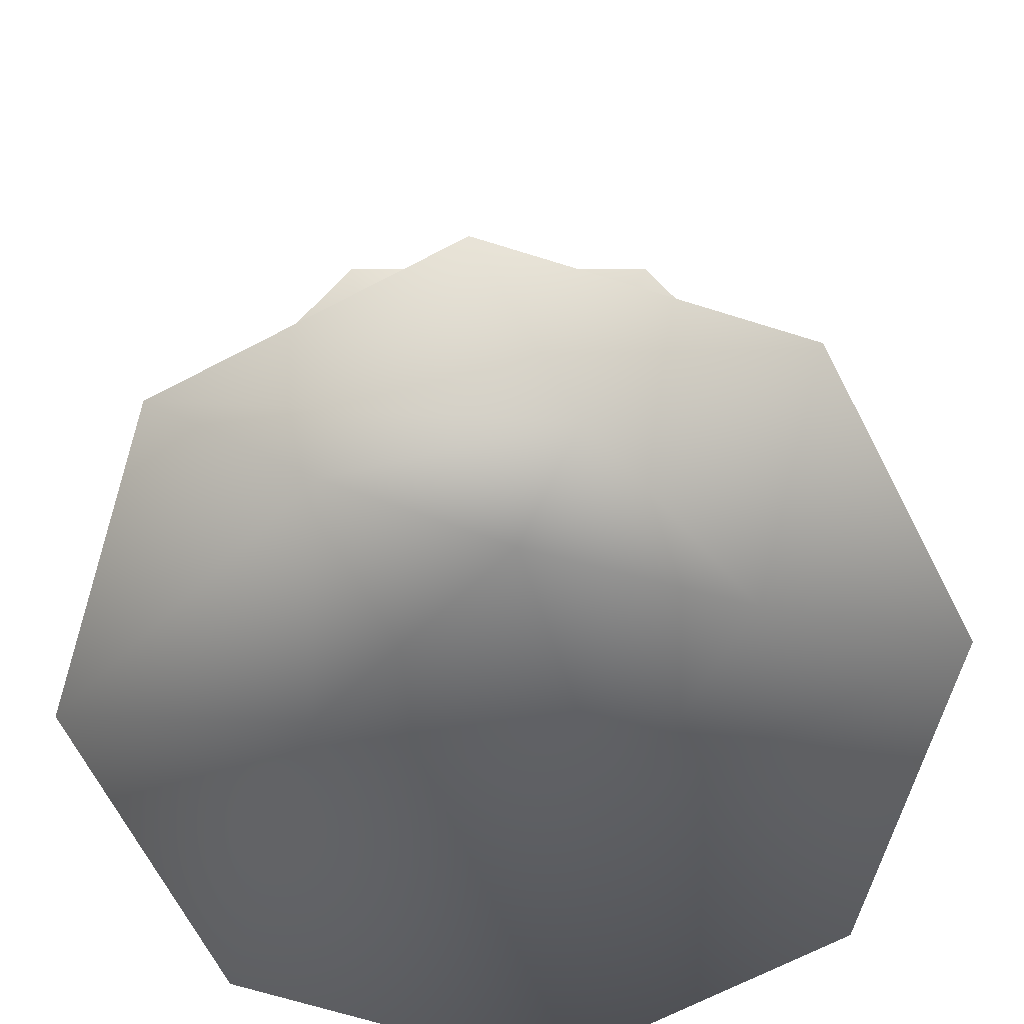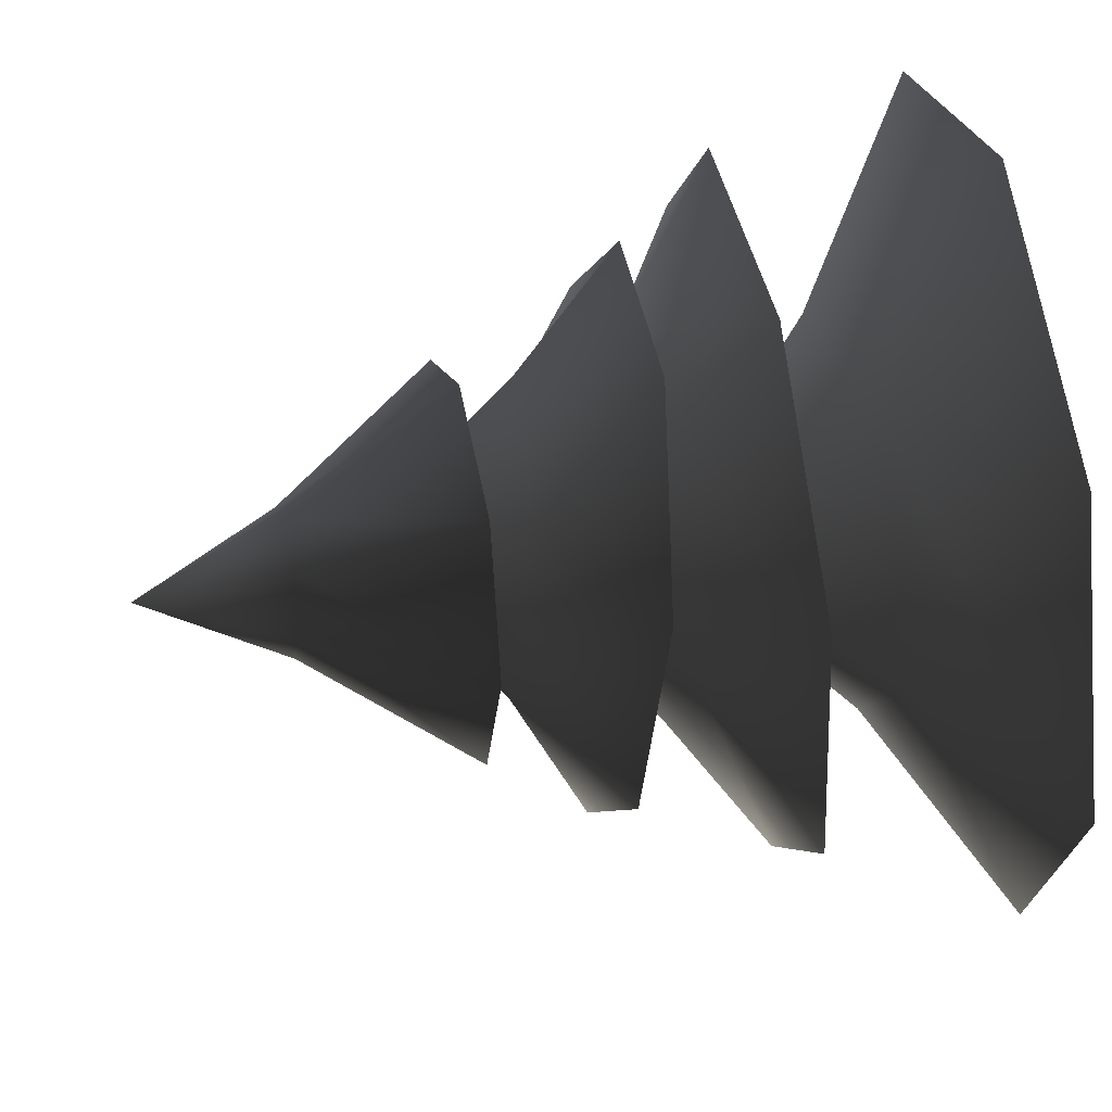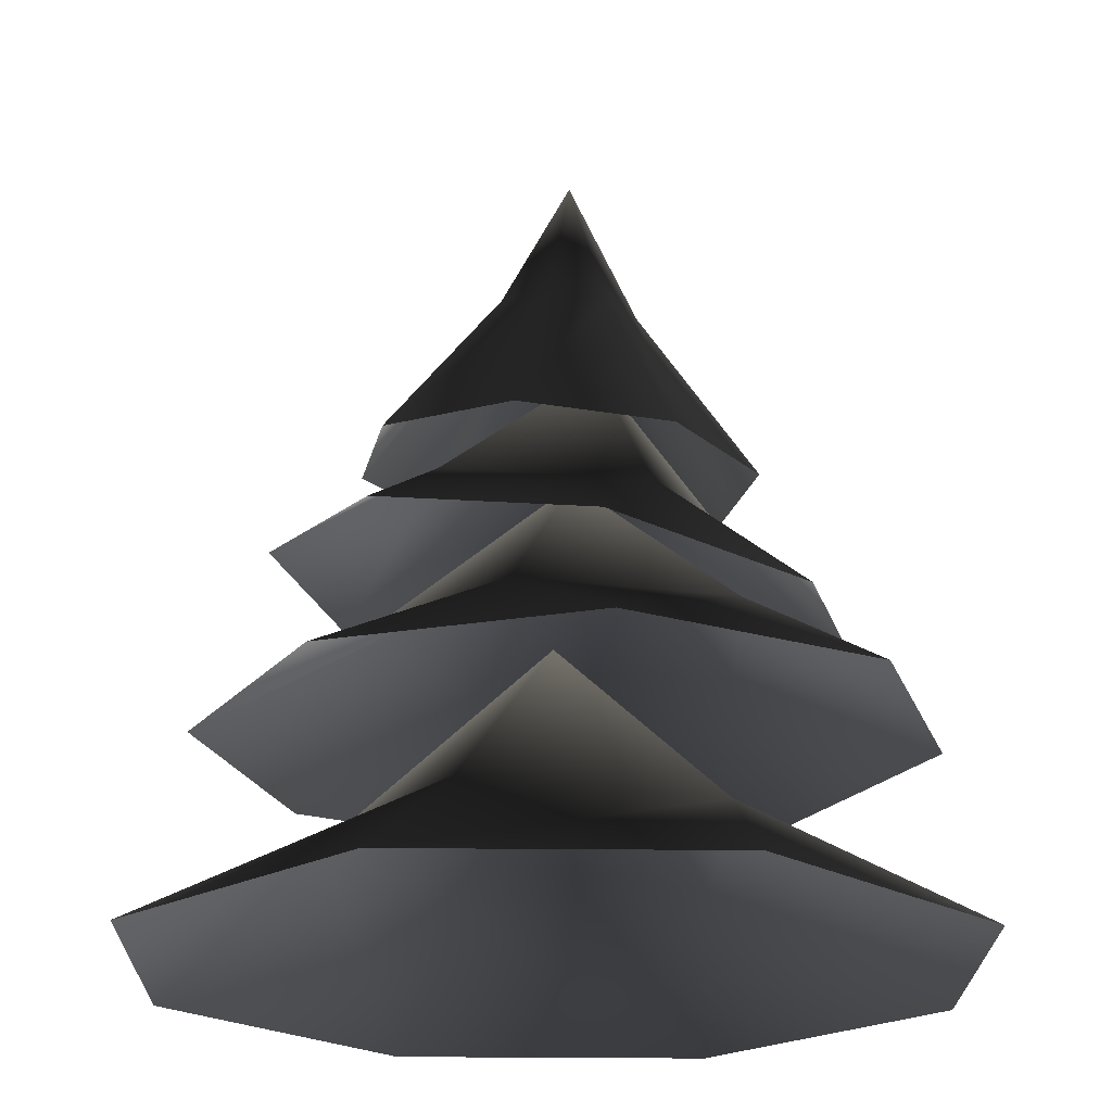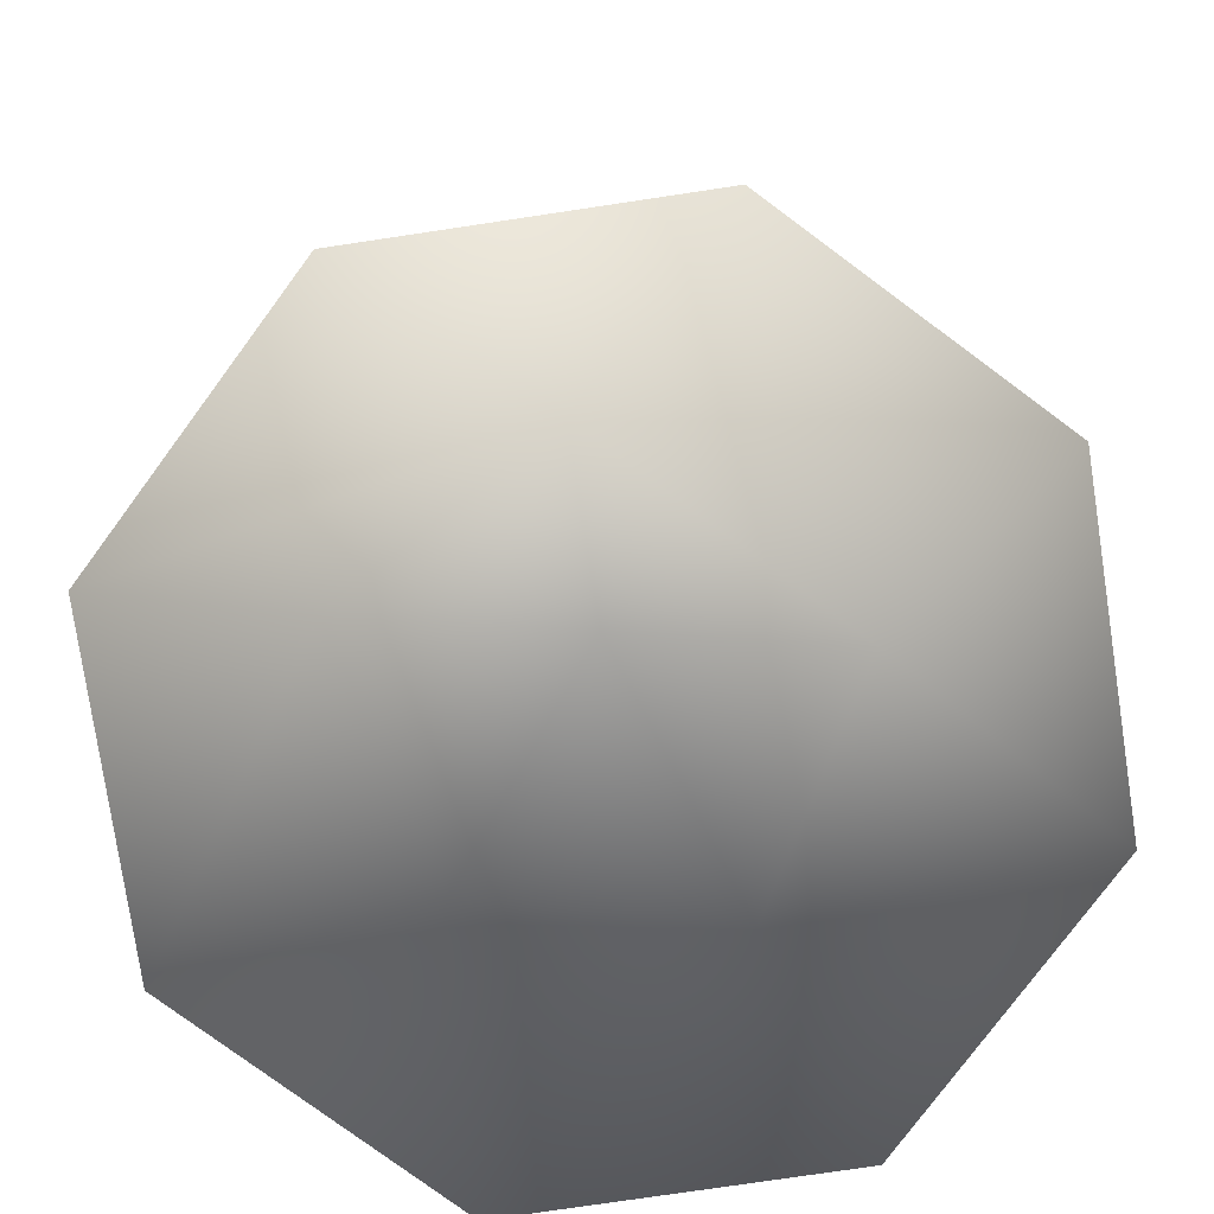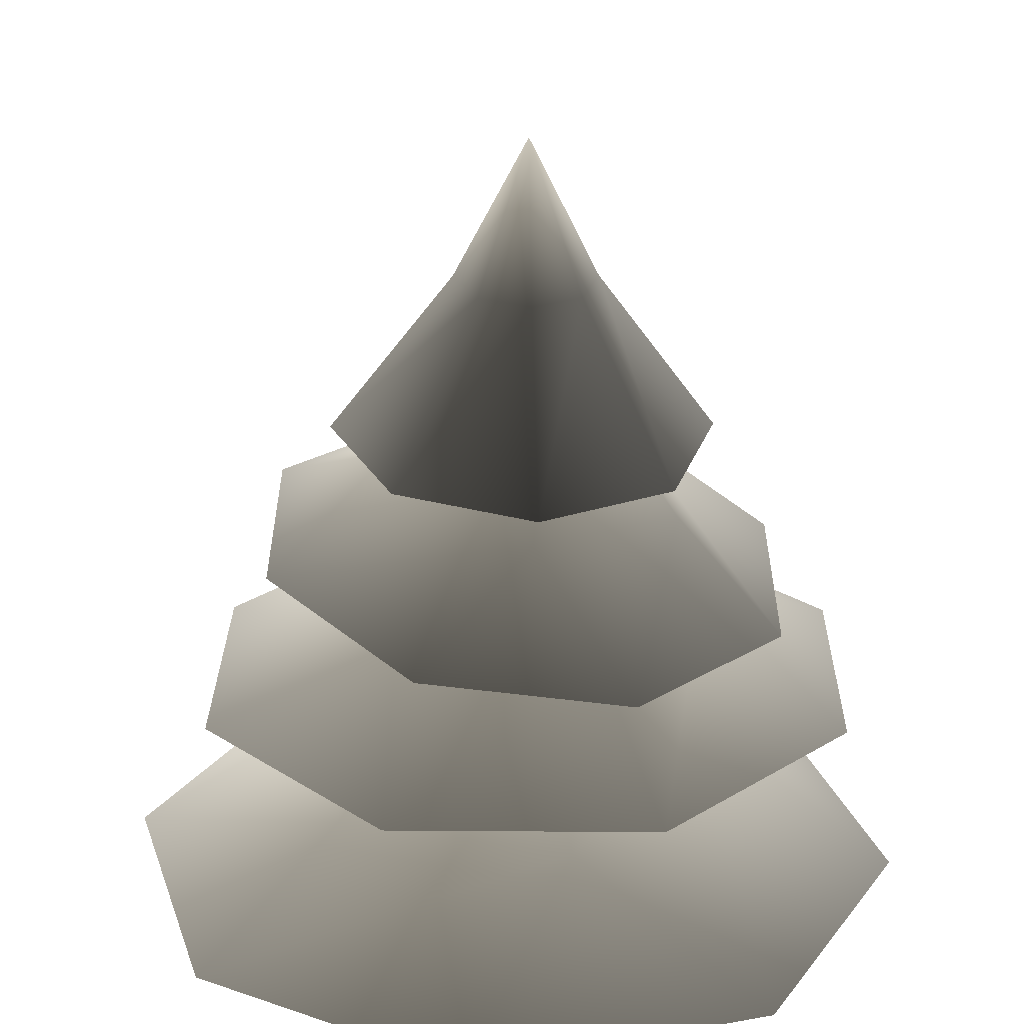
<metadata>
{"format":"obj","ext":"obj","renderer":"f3d","projection":"perspective","resolution":1024,"background":"white","views":[{"elev":-68.0,"azim":-169.7,"up":"+Y"},{"elev":51.6,"azim":-100.9,"up":"+Z"},{"elev":-21.8,"azim":-63.0,"up":"+Y"},{"elev":-77.6,"azim":-8.7,"up":"+Y"},{"elev":25.5,"azim":-33.8,"up":"+Y"}]}
</metadata>
<code>
v 0.1095 1.578 0.3661
v 0.03893 1.931 0.142
v 0.1273 1.938 0.07318
v 0.3484 1.599 0.1801
v 0.141 1.948 -0.03793
v 0.3853 1.625 -0.1203
v 0.07192 1.954 -0.1262
v 0.1986 1.641 -0.3589
v -0.03942 1.953 -0.14
v -0.1023 1.638 -0.3961
v -0.1278 1.945 -0.07113
v -0.3412 1.618 -0.21
v -0.1415 1.936 0.03999
v -0.3781 1.592 0.09033
v -0.07242 1.93 0.1283
v -0.1915 1.575 0.329
v -0.003586 2.233 0.01497
v -0.5622 0.6246 0.6367
v -0.1599 0.85 0.4109
v 0.04299 0.6214 0.8243
v 0.3784 0.8471 0.1274
v 0.6035 0.6185 0.529
v 0.7911 0.6175 -0.07618
v 0.2651 0.8477 -0.3582
v 0.4958 0.6191 -0.6367
v -0.233 0.8503 -0.3806
v -0.1094 0.6222 -0.8243
v -0.6699 0.6252 -0.529
v -0.4962 0.8517 0.04285
v -0.8574 0.6262 0.07618
v -0.04383 1.231 -4.306e-07
v -0.3161 1.416 -0.4689
v -0.2402 1.557 -0.1452
v -0.5582 1.373 -0.1078
v -0.1586 1.489 0.2622
v -0.4732 1.302 0.3164
v -0.1111 1.246 0.5553
v 0.1836 1.468 0.2808
v 0.3161 1.237 0.4689
v 0.2958 1.513 -0.04162
v 0.5582 1.281 0.1078
v 0.4732 1.351 -0.3164
v 0.06822 1.564 -0.2953
v 0.1111 1.407 -0.5553
v 0.02009 1.826 0.05963
v 0.3821 1.058 0.6121
v 0.3001 1.252 0.224
v 0.6915 1.055 0.1637
v 0.2057 1.249 -0.2906
v 0.5932 1.053 -0.3721
v 0.1447 1.052 -0.6815
v -0.2218 1.25 -0.3223
v -0.3911 1.053 -0.5832
v -0.3682 1.252 0.08065
v -0.7005 1.056 -0.1348
v -0.6022 1.058 0.401
v -0.08831 1.253 0.4054
v -0.1538 1.059 0.7104
v -0.007257 1.579 0.02318
g Tree_conf1_(5)_1347_155
f 1 3 2
f 1 4 3
f 4 5 3
f 4 6 5
f 6 7 5
f 6 8 7
f 8 9 7
f 8 10 9
f 10 11 9
f 10 12 11
f 12 13 11
f 12 14 13
f 14 15 13
f 14 16 15
f 16 2 15
f 16 1 2
f 2 3 17
f 3 5 17
f 5 7 17
f 7 9 17
f 9 11 17
f 11 13 17
f 13 15 17
f 15 2 17
f 18 20 19
f 20 21 19
f 20 22 21
f 22 23 21
f 23 24 21
f 23 25 24
f 25 26 24
f 25 27 26
f 27 28 26
f 28 29 26
f 28 30 29
f 30 19 29
f 30 18 19
f 19 21 31
f 21 24 31
f 24 26 31
f 26 29 31
f 29 19 31
f 32 34 33
f 34 35 33
f 34 36 35
f 36 37 35
f 37 38 35
f 37 39 38
f 39 40 38
f 39 41 40
f 41 42 40
f 42 43 40
f 42 44 43
f 44 33 43
f 44 32 33
f 33 35 45
f 35 38 45
f 38 40 45
f 40 43 45
f 43 33 45
f 46 48 47
f 48 49 47
f 48 50 49
f 50 51 49
f 51 52 49
f 51 53 52
f 53 54 52
f 53 55 54
f 55 56 54
f 56 57 54
f 56 58 57
f 58 47 57
f 58 46 47
f 47 49 59
f 49 52 59
f 52 54 59
f 54 57 59
f 57 47 59

</code>
